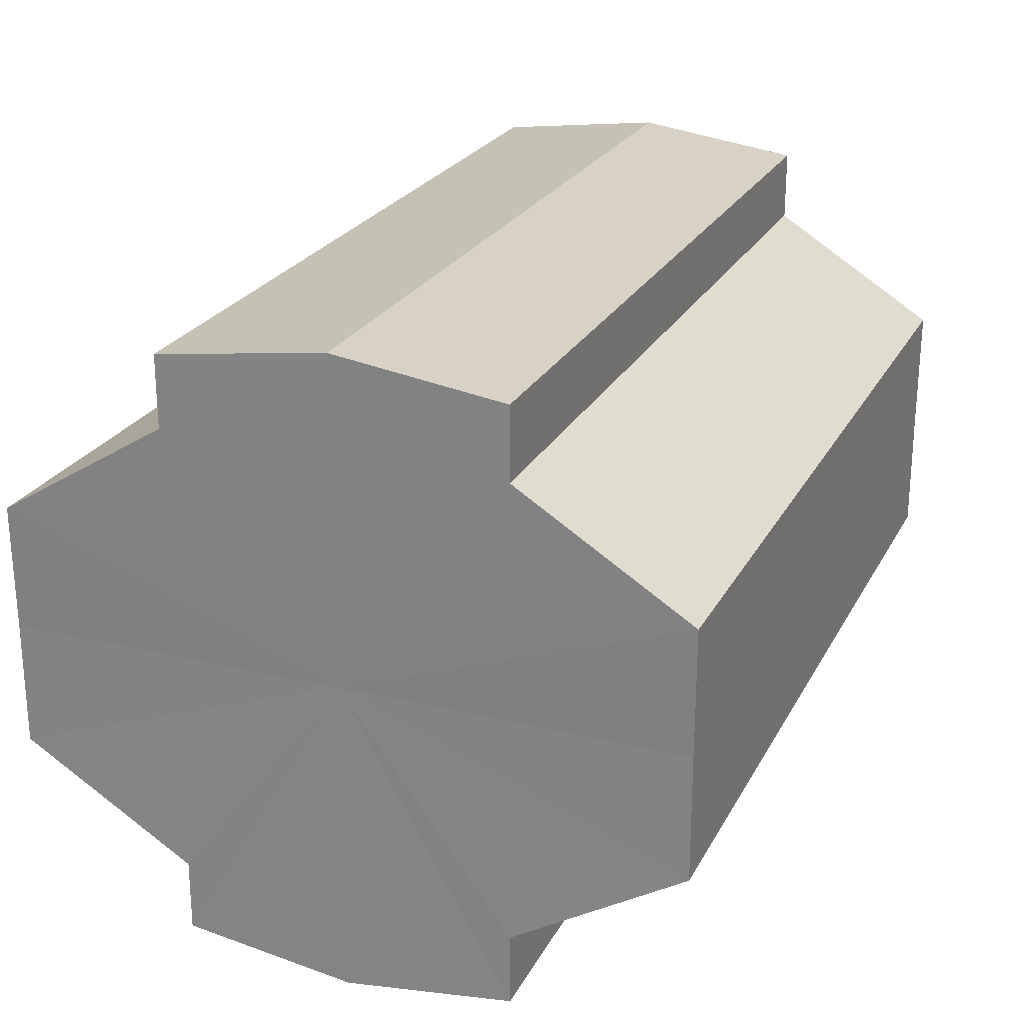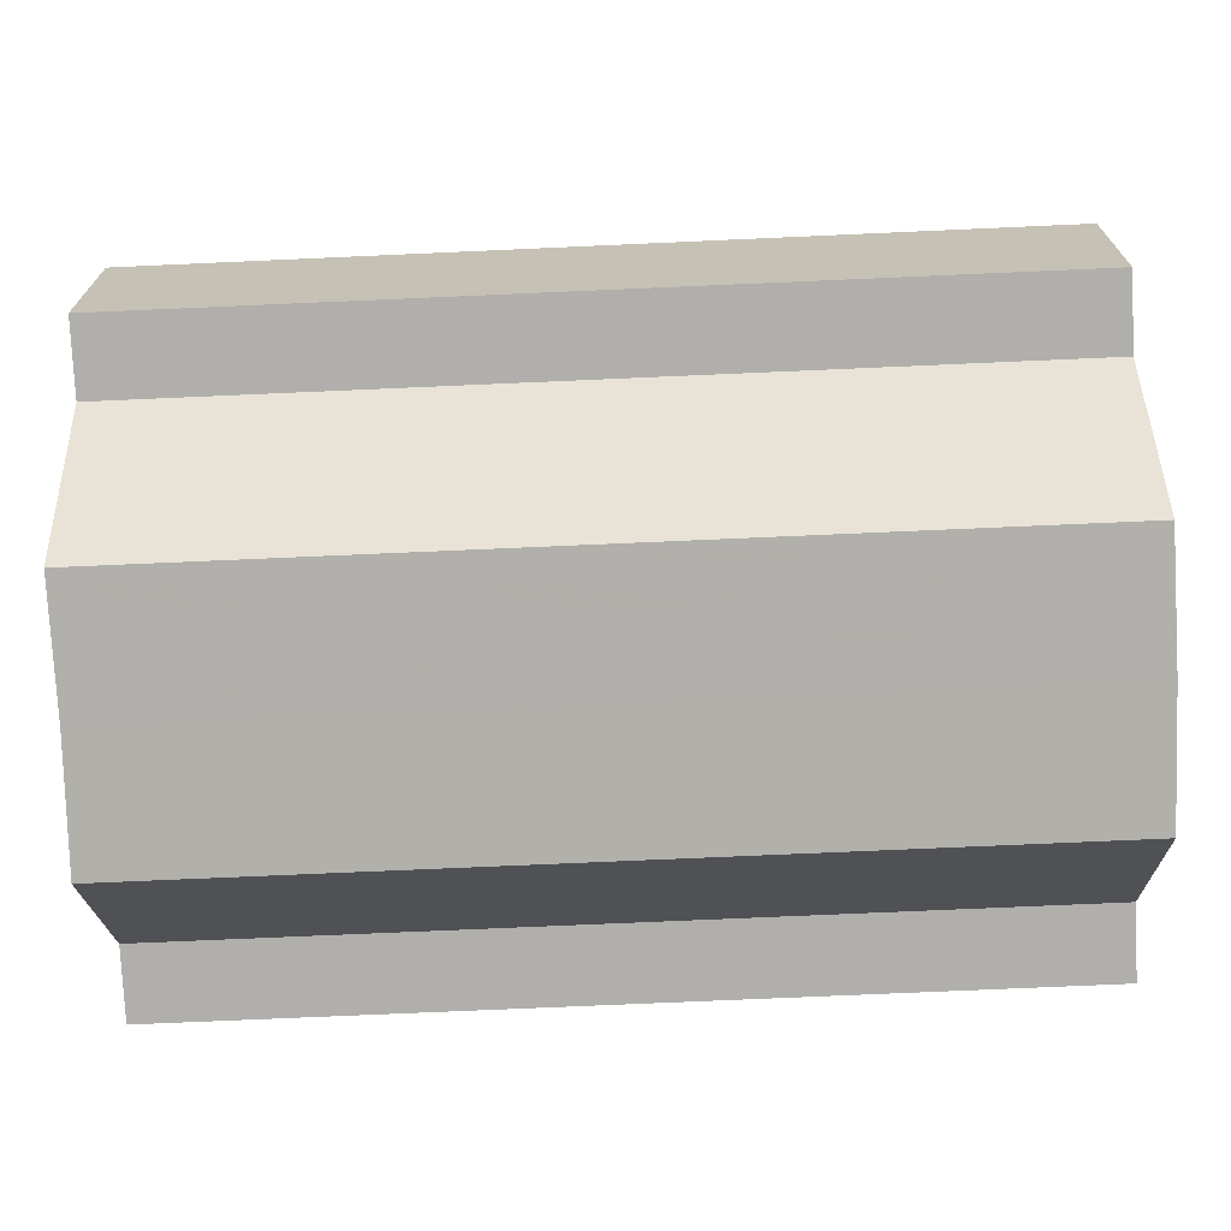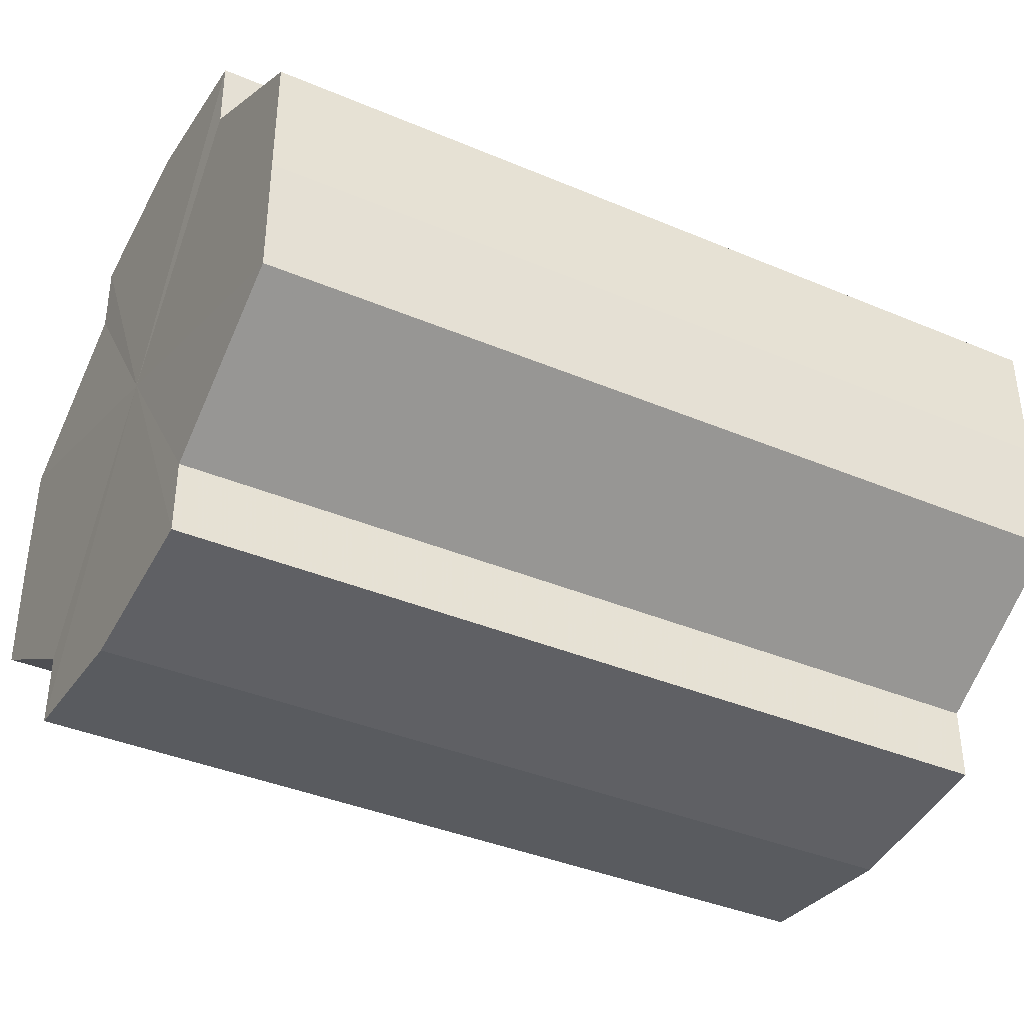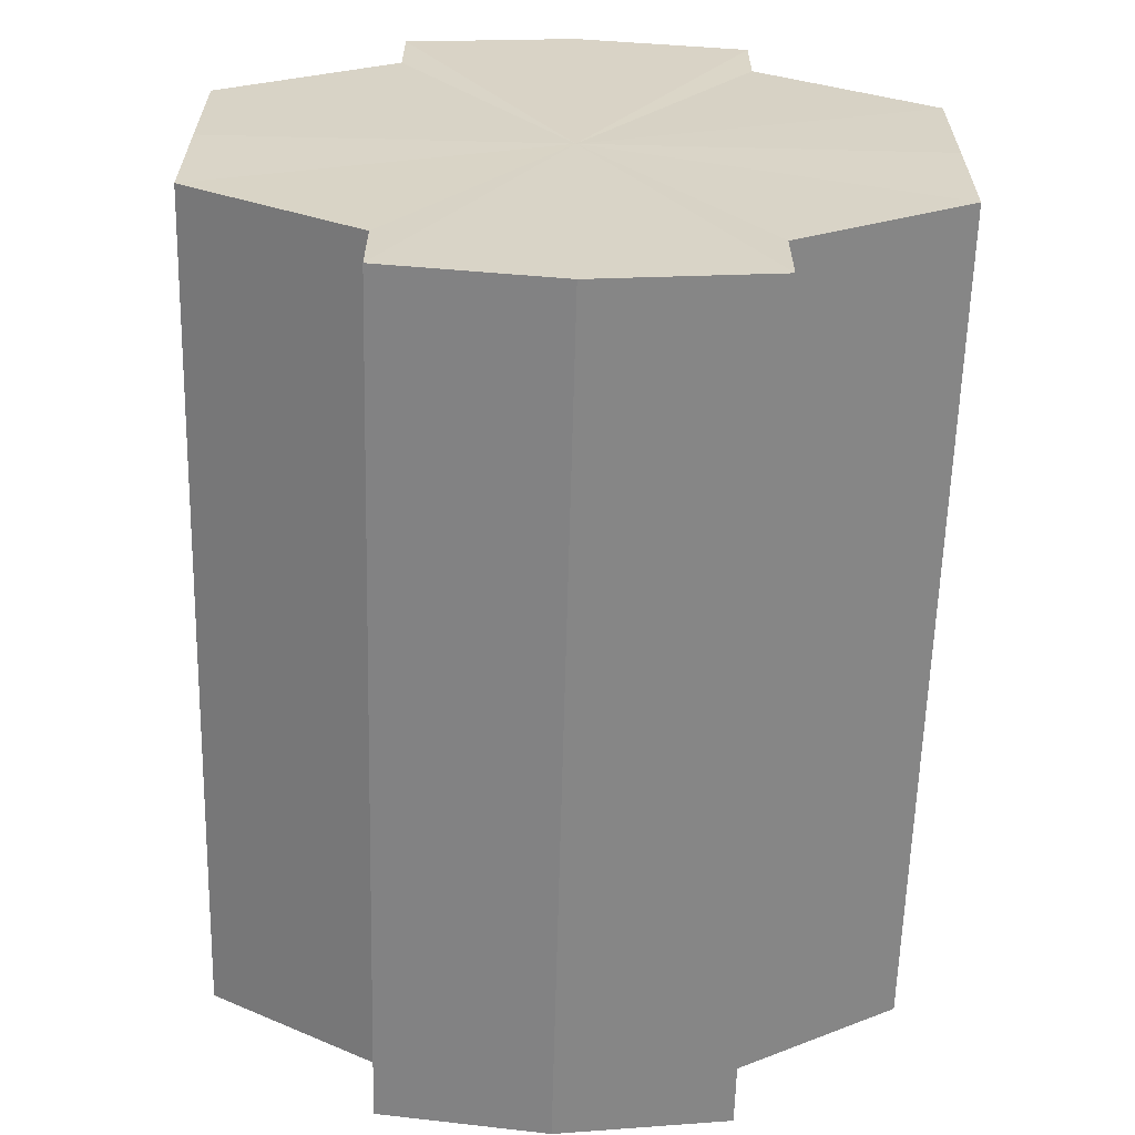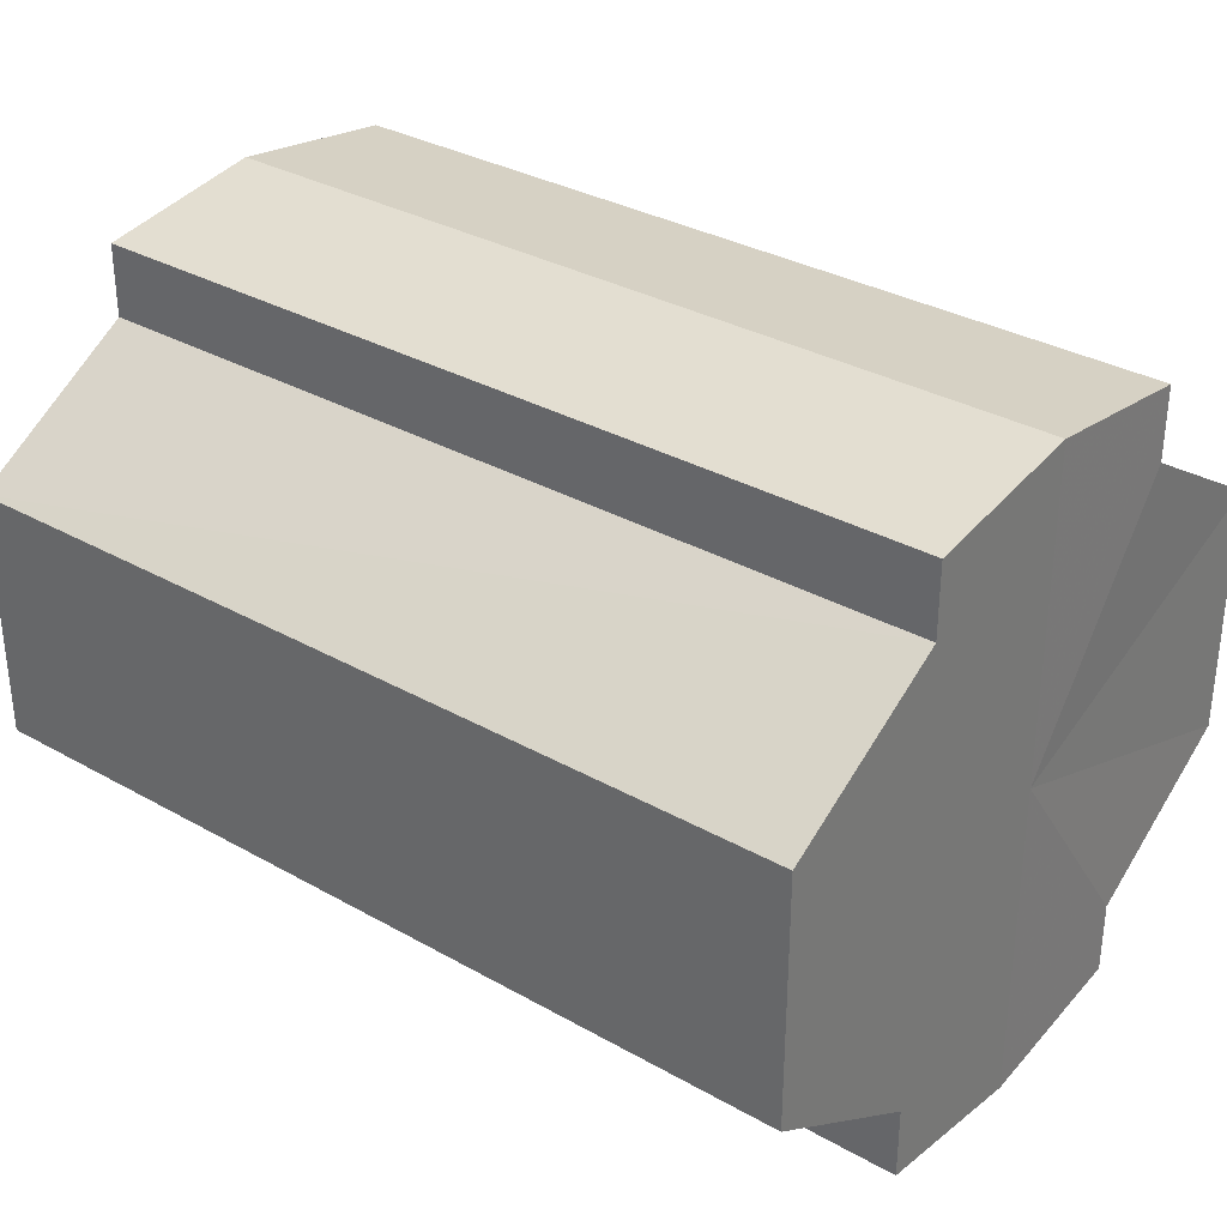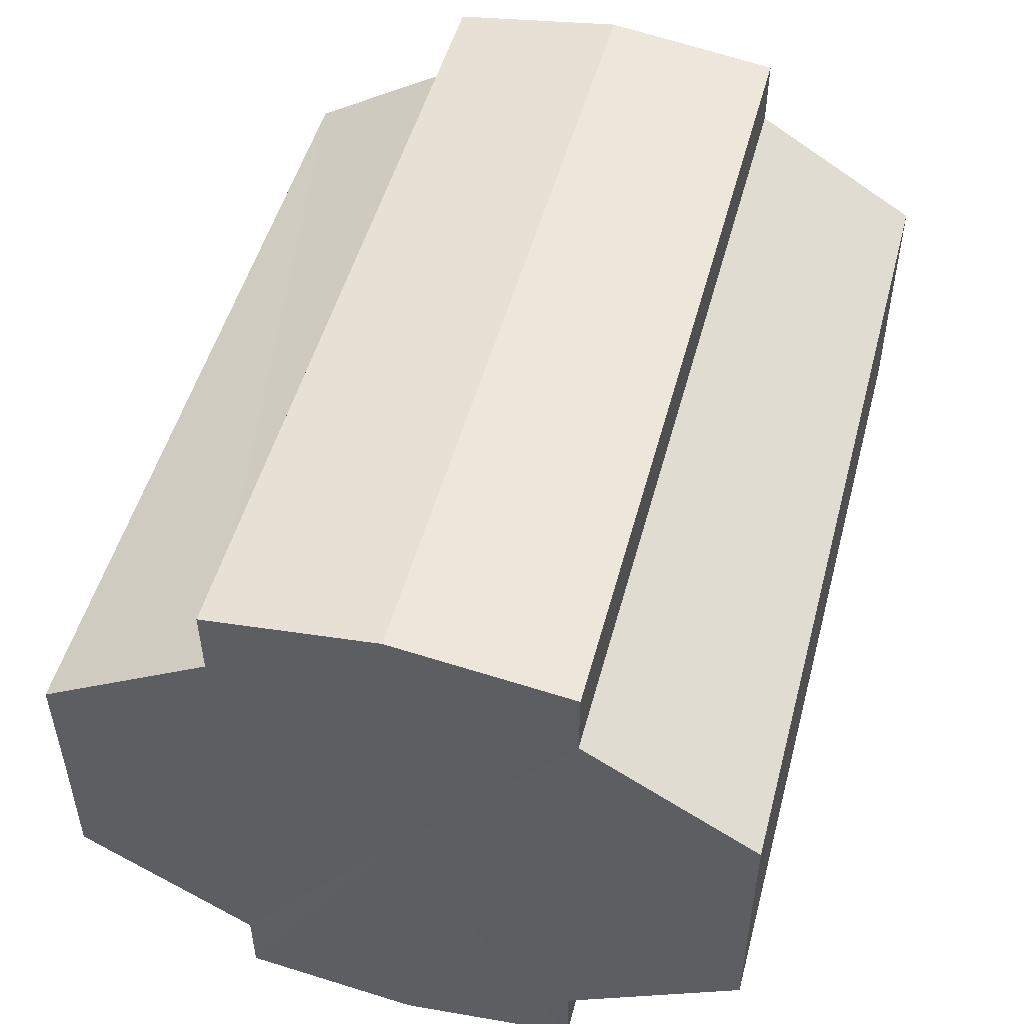
<metadata>
{"format":"obj","ext":"obj","renderer":"f3d","projection":"perspective","resolution":1024,"background":"white","views":[{"elev":23.9,"azim":111.9,"up":"+Z"},{"elev":-78.6,"azim":2.5,"up":"+Y"},{"elev":-38.6,"azim":152.0,"up":"+Z"},{"elev":-61.9,"azim":88.6,"up":"+Z"},{"elev":32.6,"azim":-141.8,"up":"+Z"},{"elev":50.4,"azim":-75.1,"up":"+Z"}]}
</metadata>
<code>
o 2661
v 2222 1879 18.07
v 2222 1879 18.08
v 2222 1879 18.07
v 2222 1879 18.08
v 2222 1879 18.08
v 2222 1879 18.09
v 2222 1879 18.08
v 2222 1879 18.06
v 2222 1879 18.06
v 2222 1879 18.06
v 2222 1879 18.06
v 2222 1879 18.05
v 2222 1879 18.05
v 2222 1879 18.06
v 2222 1879 18.06
v 2222 1879 18.06
v 2222 1879 18.06
v 2222 1879 18.07
v 2222 1879 18.07
v 2222 1879 18.08
v 2222 1879 18.08
v 2222 1879 18.08
v 2222 1879 18.08
v 2222 1879 18.09
v 2222 1879 18.09
v 2222 1879 18.07
v 2222 1879 18.08
v 2222 1879 18.09
v 2222 1879 18.08
v 2222 1879 18.07
v 2222 1879 18.06
v 2222 1879 18.06
v 2222 1879 18.09
v 2222 1879 18.09
v 2222 1879 18.09
v 2222 1879 18.08
v 2222 1879 18.09
v 2222 1879 18.09
v 2222 1879 18.08
v 2222 1879 18.09
v 2222 1879 18.09
v 2222 1879 18.09
v 2222 1879 18.09
v 2222 1879 18.07
v 2222 1879 18.06
v 2222 1879 18.06
v 2222 1879 18.05
v 2222 1879 18.05
v 2222 1879 18.05
v 2222 1879 18.06
v 2222 1879 18.05
v 2222 1879 18.06
v 2222 1879 18.06
v 2222 1879 18.05
v 2222 1879 18.05
v 2222 1879 18.07
v 2222 1879 18.06
v 2222 1879 18.05
v 2222 1879 18.05
v 2222 1879 18.08
v 2222 1879 18.07
v 2222 1879 18.05
v 2222 1879 18.05
v 2222 1879 18.05
v 2222 1879 18.05
v 2222 1879 18.08
v 2222 1879 18.08
v 2222 1879 18.09
v 2222 1879 18.08
v 2222 1879 18.09
v 2222 1879 18.08
v 2222 1879 18.08
v 2222 1879 18.08
v 2222 1879 18.07
v 2222 1879 18.08
v 2222 1879 18.06
v 2222 1879 18.07
v 2222 1879 18.06
v 2222 1879 18.06
v 2222 1879 18.05
v 2222 1879 18.06
v 2222 1879 18.07
v 2222 1879 18.07
v 2222 1879 18.08
v 2222 1879 18.06
v 2222 1879 18.08
v 2222 1879 18.06
v 2222 1879 18.09
v 2222 1879 18.05
v 2222 1879 18.09
v 2222 1879 18.05
v 2222 1879 18.09
v 2222 1879 18.05
v 2222 1879 18.08
v 2222 1879 18.06
v 2222 1879 18.08
v 2222 1879 18.06
v 2222 1879 18.07
f 1 2 3
f 2 4 5
f 4 6 7
f 8 1 9
f 10 8 11
f 12 10 13
f 13 14 15
f 15 16 17
f 17 18 19
f 19 20 21
f 21 22 23
f 23 24 25
f 26 24 27
f 26 28 24
f 26 27 29
f 26 29 30
f 26 30 31
f 26 31 32
f 26 33 28
f 34 33 35
f 26 36 33
f 37 38 34
f 26 39 36
f 40 41 37
f 41 42 43
f 26 44 39
f 26 45 44
f 26 46 45
f 26 47 46
f 26 48 47
f 26 49 48
f 26 32 49
f 50 47 51
f 52 53 50
f 54 49 55
f 56 57 52
f 58 59 54
f 60 61 56
f 62 63 58
f 63 64 65
f 66 67 60
f 68 69 66
f 70 71 68
f 71 72 73
f 72 74 75
f 74 76 77
f 76 78 79
f 78 80 81
f 82 83 84
f 82 85 83
f 82 84 86
f 82 87 85
f 82 86 88
f 82 89 87
f 82 88 90
f 82 91 89
f 82 90 92
f 82 93 91
f 82 92 94
f 82 95 93
f 82 94 96
f 82 97 95
f 82 96 98
f 82 98 97

</code>
